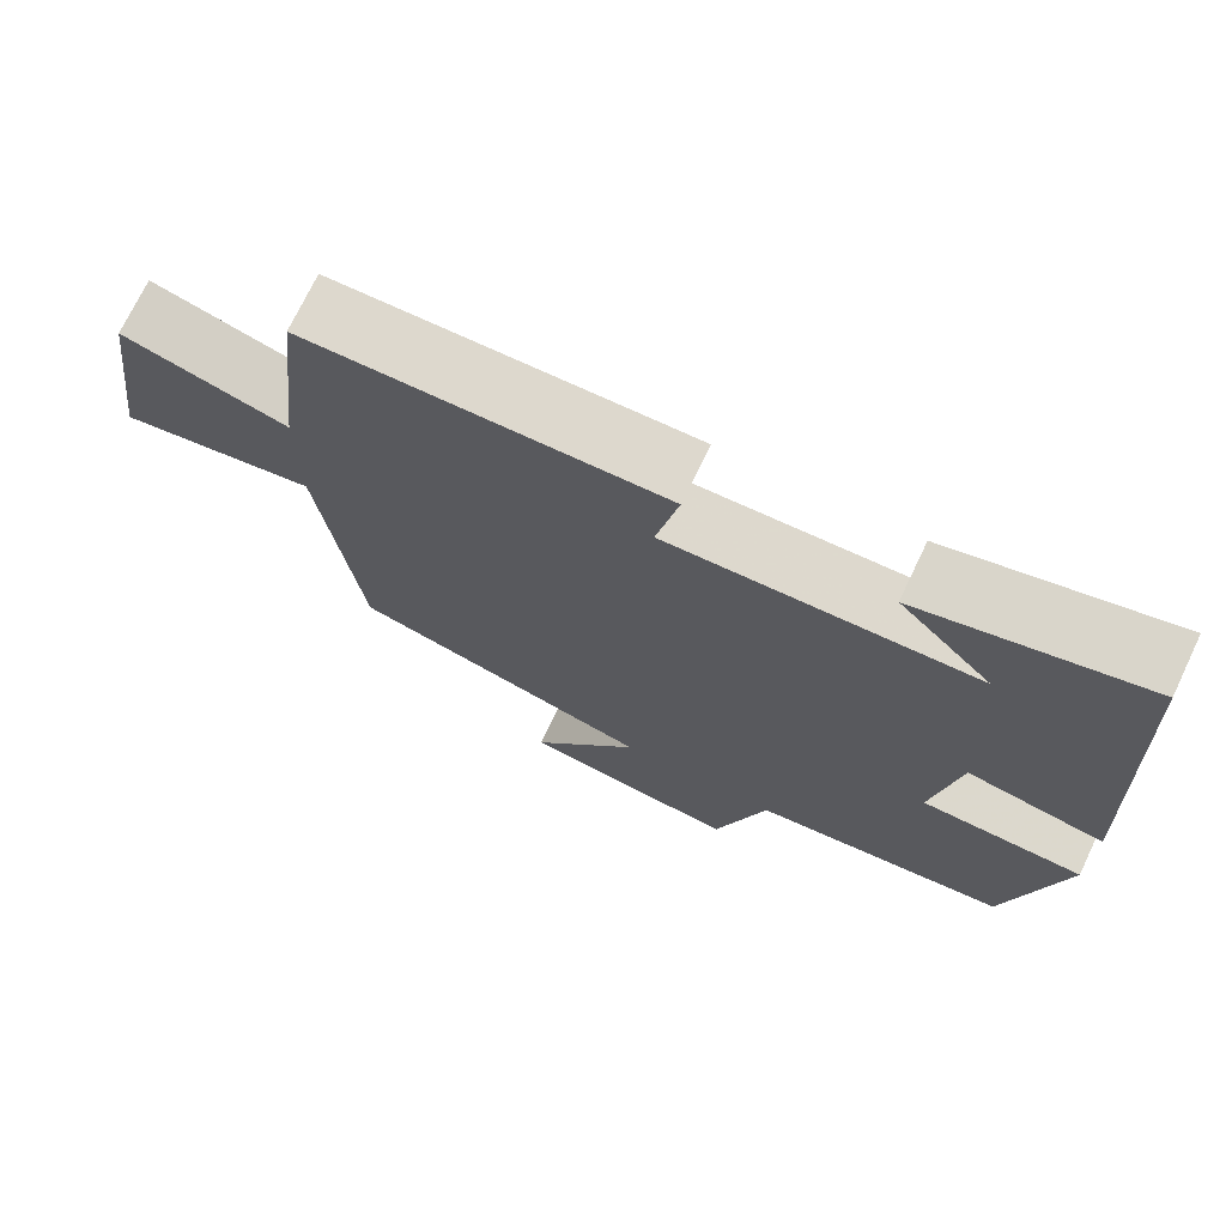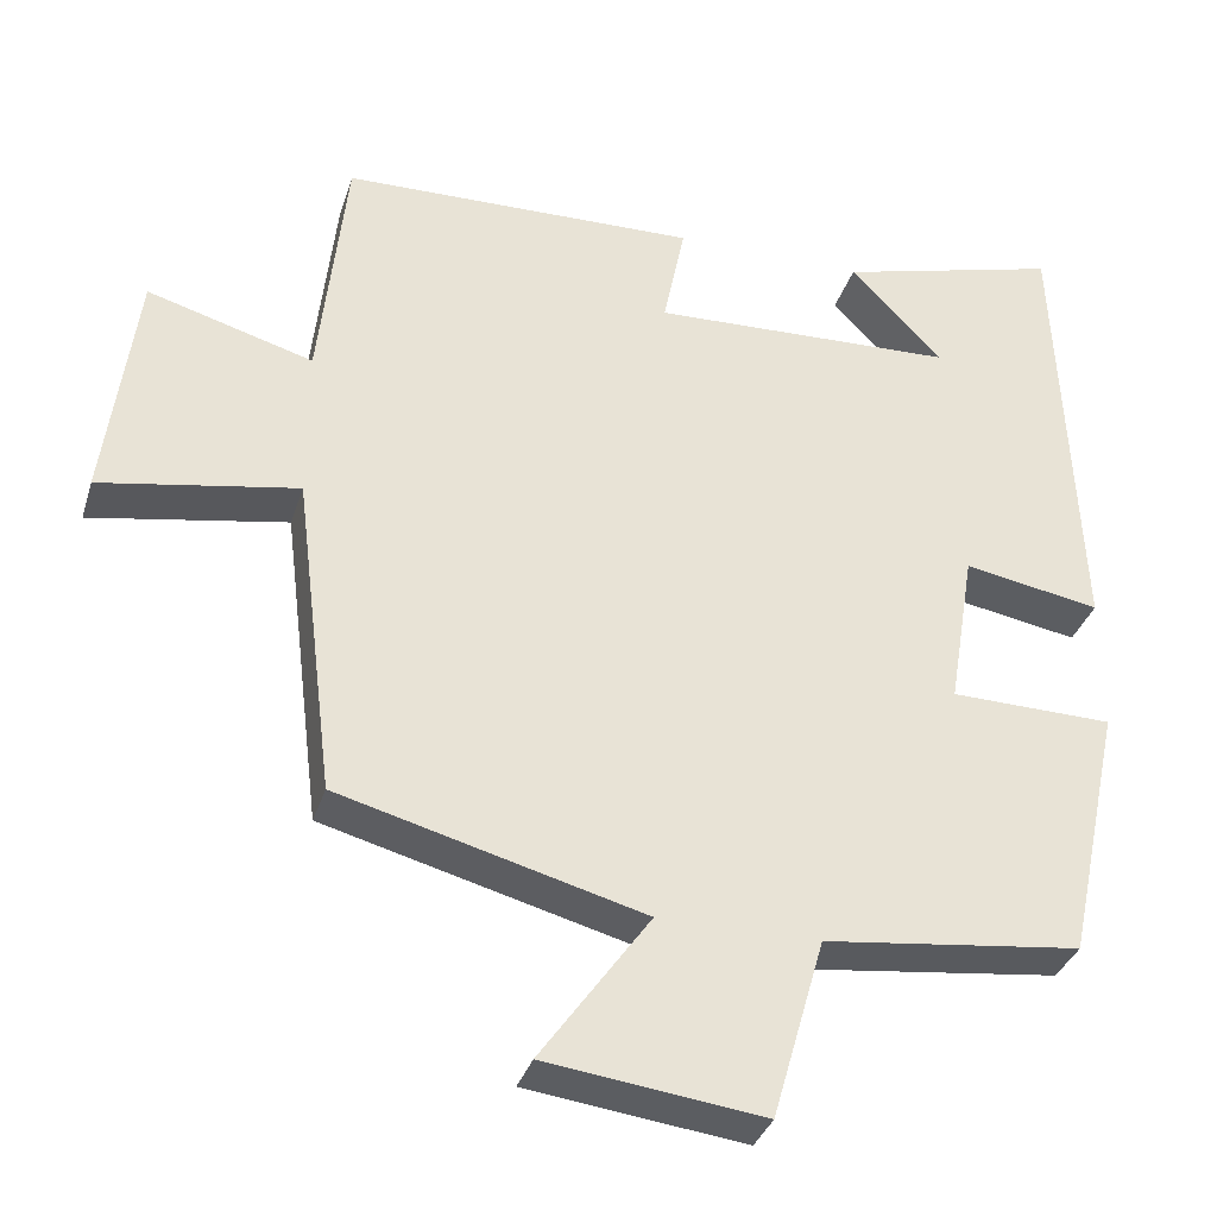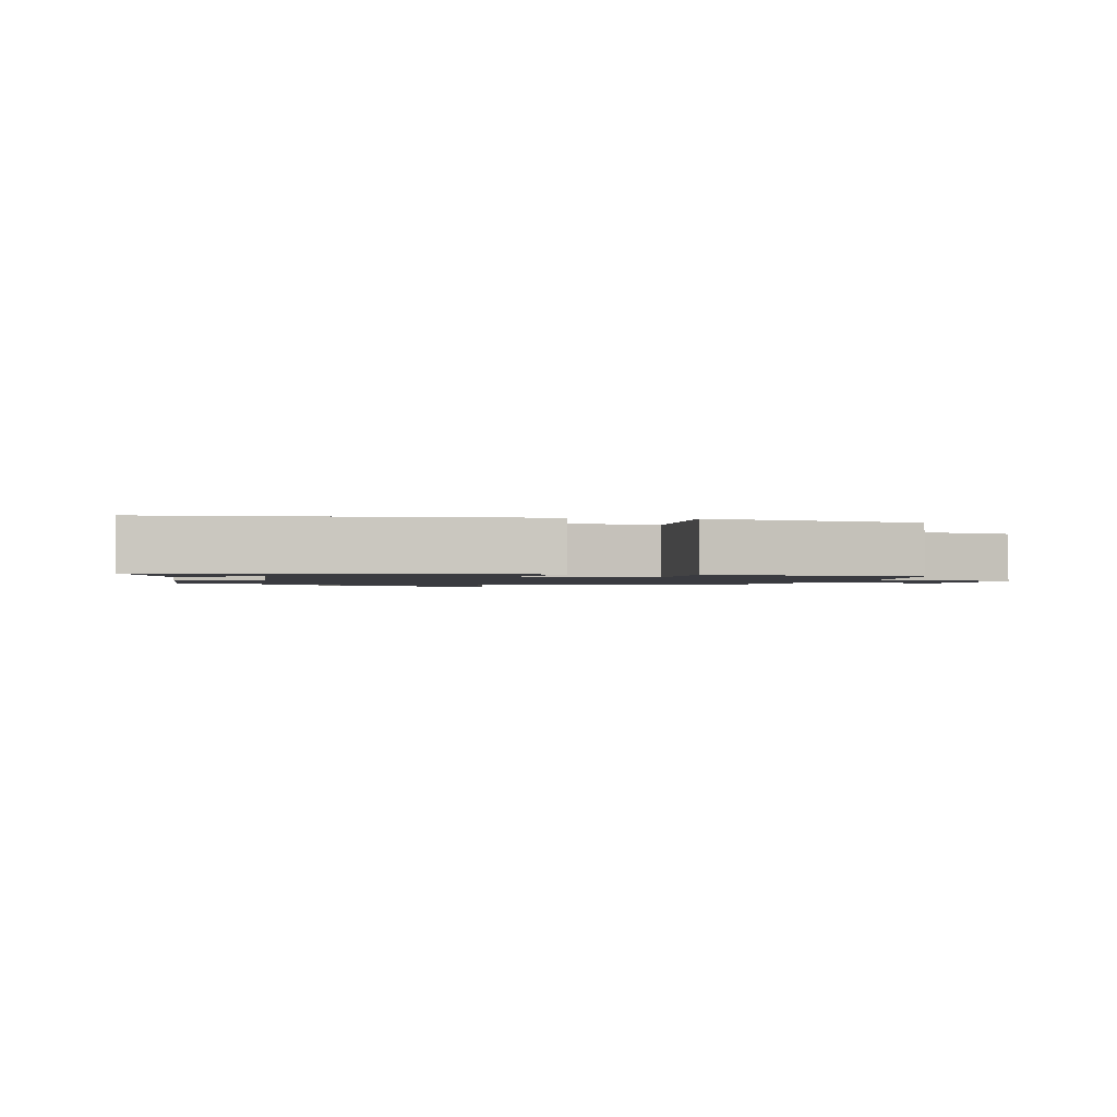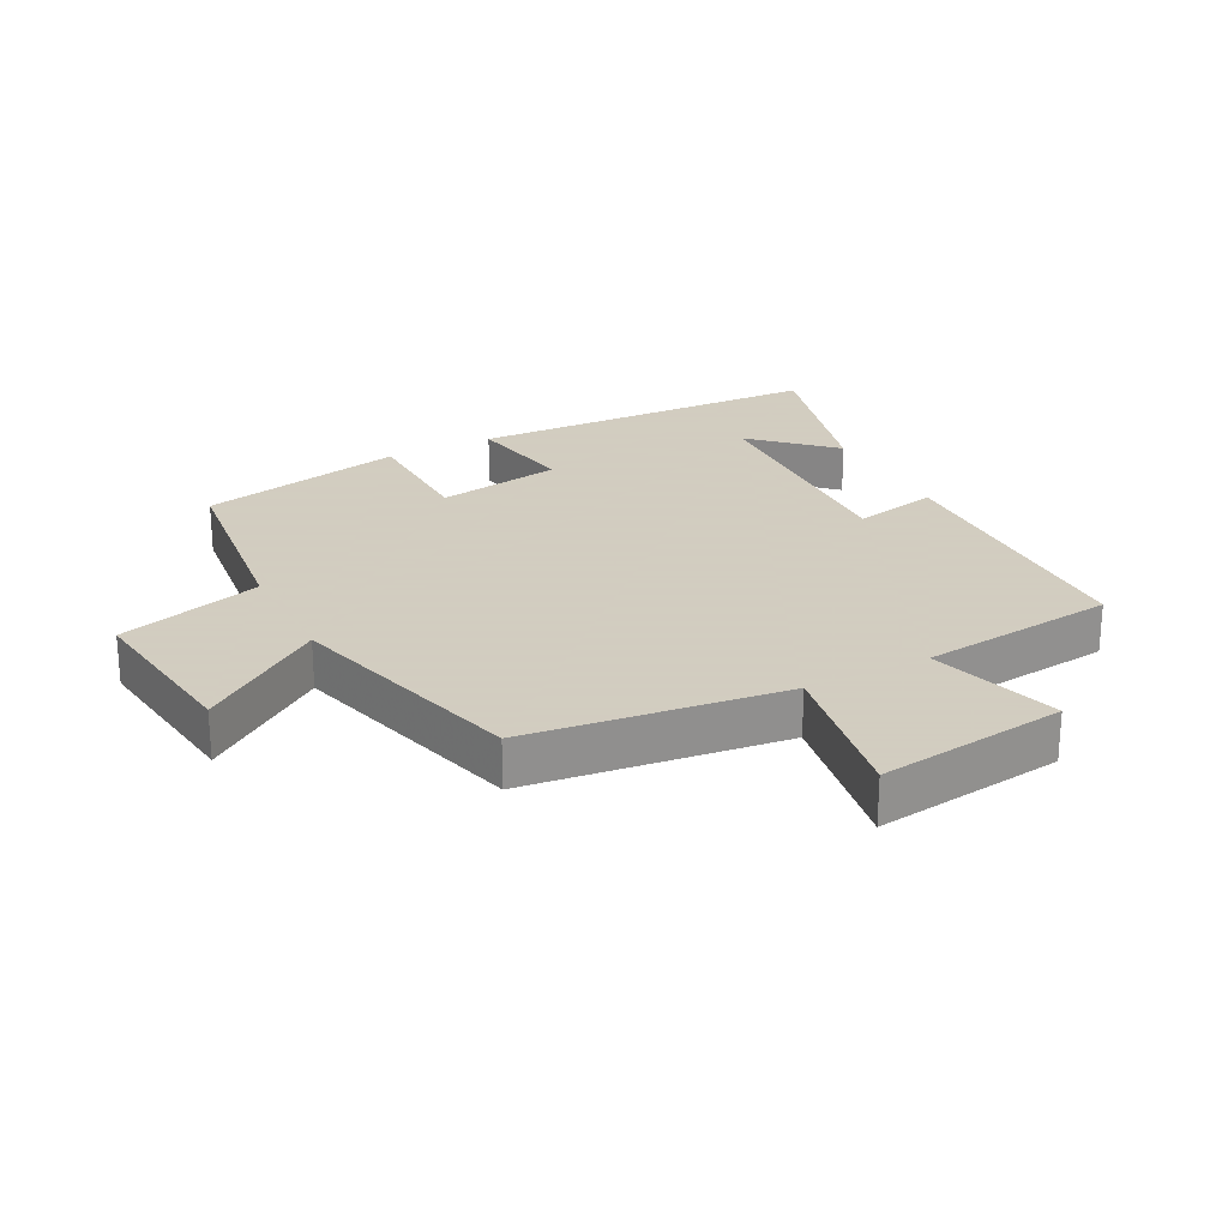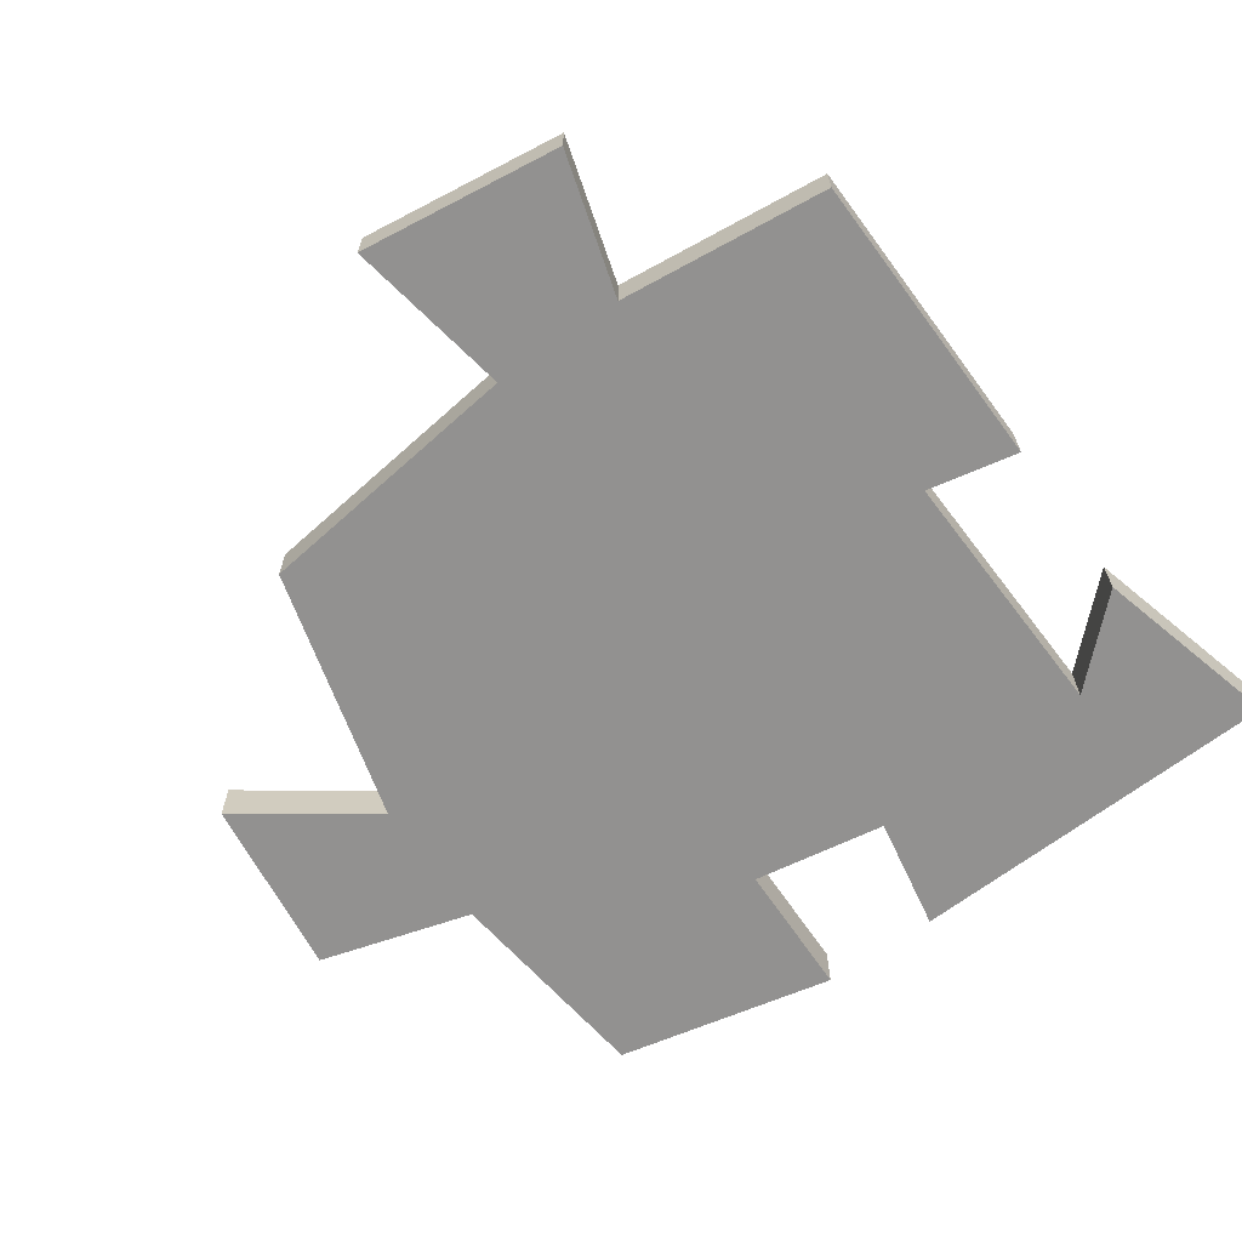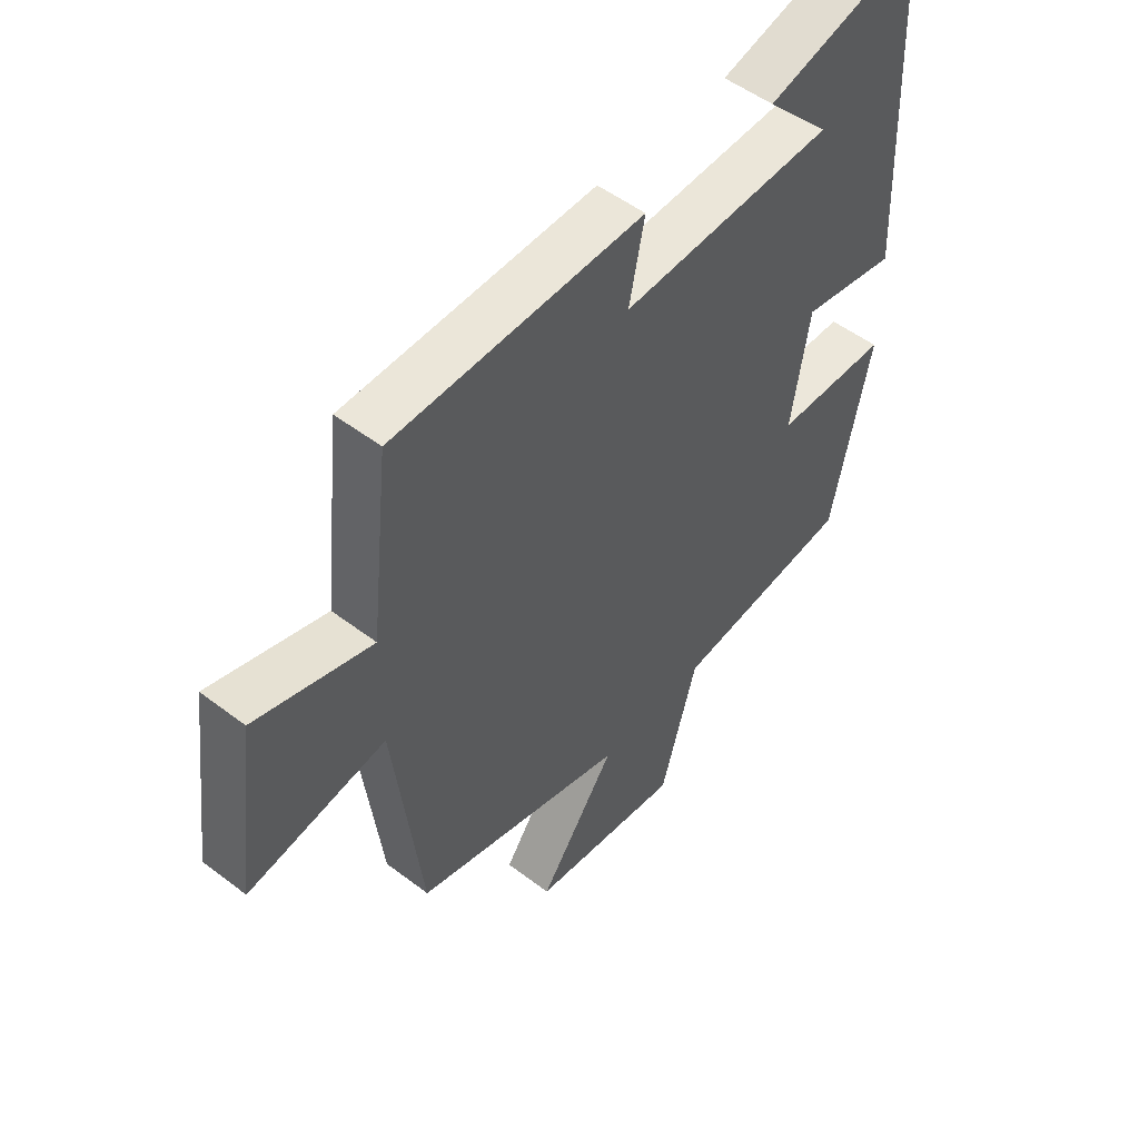
<metadata>
{"format":"obj","ext":"obj","renderer":"f3d","projection":"perspective","resolution":1024,"background":"white","views":[{"elev":72.4,"azim":25.5,"up":"+Z"},{"elev":-34.4,"azim":-16.5,"up":"+Z"},{"elev":-1.4,"azim":80.0,"up":"+Y"},{"elev":24.3,"azim":-117.5,"up":"+Y"},{"elev":-66.1,"azim":-54.9,"up":"+Y"},{"elev":51.3,"azim":-50.3,"up":"+Z"}]}
</metadata>
<code>
v 0.477 0.07 0.573
v 0.5 0.07 0.024
v 0.333 0.07 0.054
v 0.301 0.07 -0.14
v 0.5 0.07 -0.144
v 0.432 0.07 -0.462
v 0.117 0.07 -0.5
v 0.053 0.07 -0.723
v -0.213 0.07 -0.689
v -0.079 0.07 -0.5
v -0.451 0.07 -0.4
v -0.5 0.07 -0.003
v -0.741 0.07 -0.046
v -0.703 0.07 0.246
v -0.5 0.07 0.187
v -0.467 0.07 0.49
v -0.03 0.07 0.5
v -0.057 0.07 0.368
v 0.317 0.07 0.382
v 0.204 0.07 0.5
v 0.477 0 0.573
v 0.5 0 0.024
v 0.333 0 0.054
v 0.301 0 -0.14
v 0.5 0 -0.144
v 0.432 0 -0.462
v 0.117 0 -0.5
v 0.053 0 -0.723
v -0.213 0 -0.689
v -0.079 0 -0.5
v -0.451 0 -0.4
v -0.5 0 -0.003
v -0.741 0 -0.046
v -0.703 0 0.246
v -0.5 0 0.187
v -0.467 0 0.49
v -0.03 0 0.5
v -0.057 0 0.368
v 0.317 0 0.382
v 0.204 0 0.5
f 19 20 1
f 15 16 17 18
f 15 18 19
f 12 13 14 15
f 12 15 19
f 11 12 19
f 10 11 19
f 7 8 9 10
f 6 7 10
f 5 6 10
f 4 5 10
f 3 4 10 19
f 1 2 3 19
f 21 40 39
f 38 37 36 35
f 39 38 35
f 35 34 33 32
f 39 35 32
f 39 32 31
f 39 31 30
f 30 29 28 27
f 30 27 26
f 30 26 25
f 30 25 24
f 39 30 24 23
f 39 23 22 21
f 1 21 22 2
f 2 22 23 3
f 3 23 24 4
f 4 24 25 5
f 5 25 26 6
f 6 26 27 7
f 7 27 28 8
f 8 28 29 9
f 9 29 30 10
f 10 30 31 11
f 11 31 32 12
f 12 32 33 13
f 13 33 34 14
f 14 34 35 15
f 15 35 36 16
f 16 36 37 17
f 17 37 38 18
f 18 38 39 19
f 19 39 40 20
f 20 40 21 1

</code>
